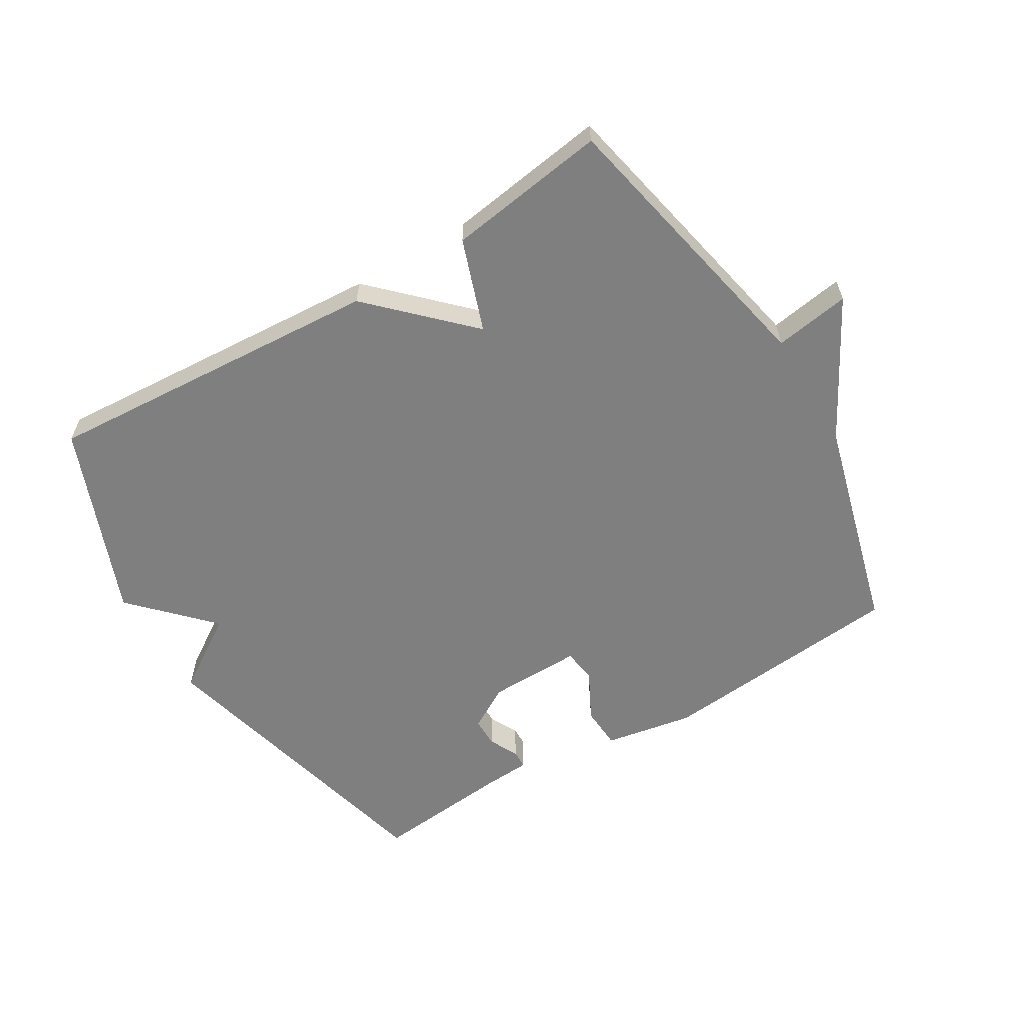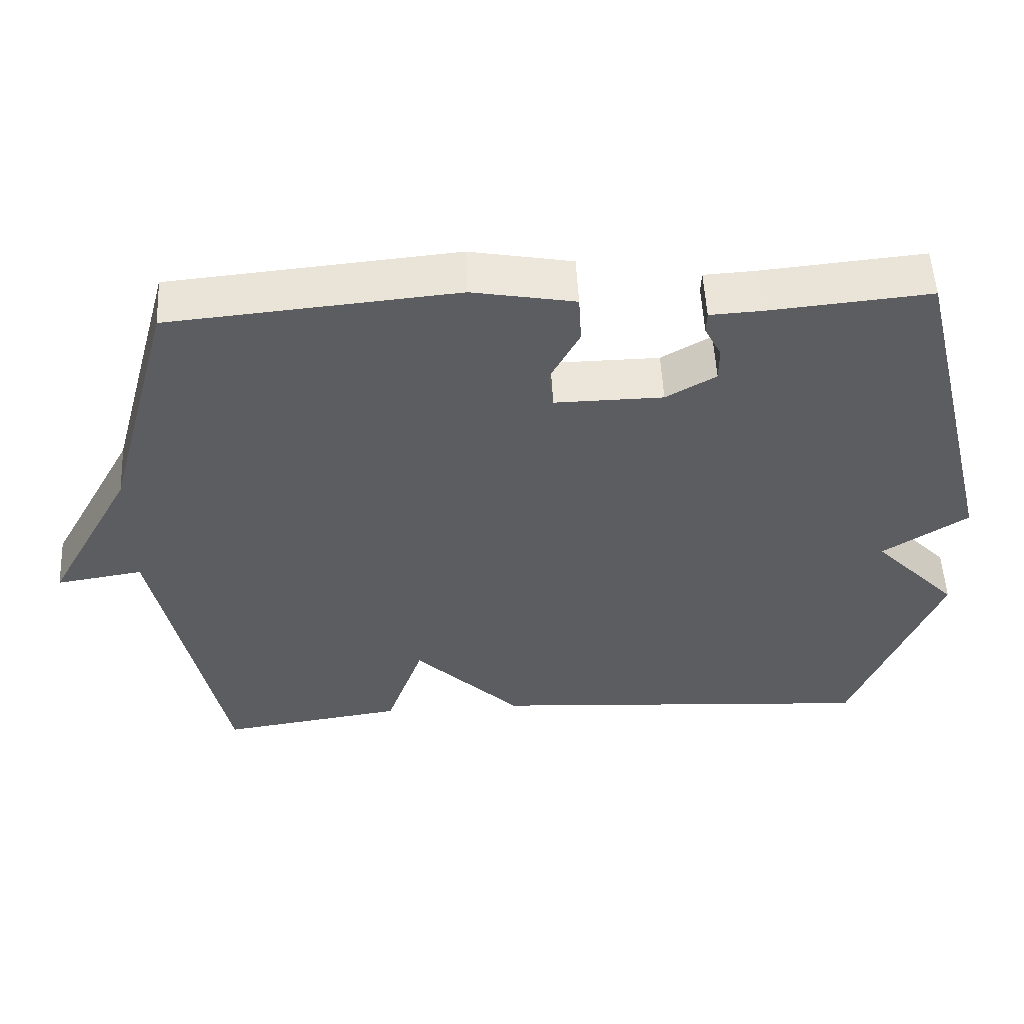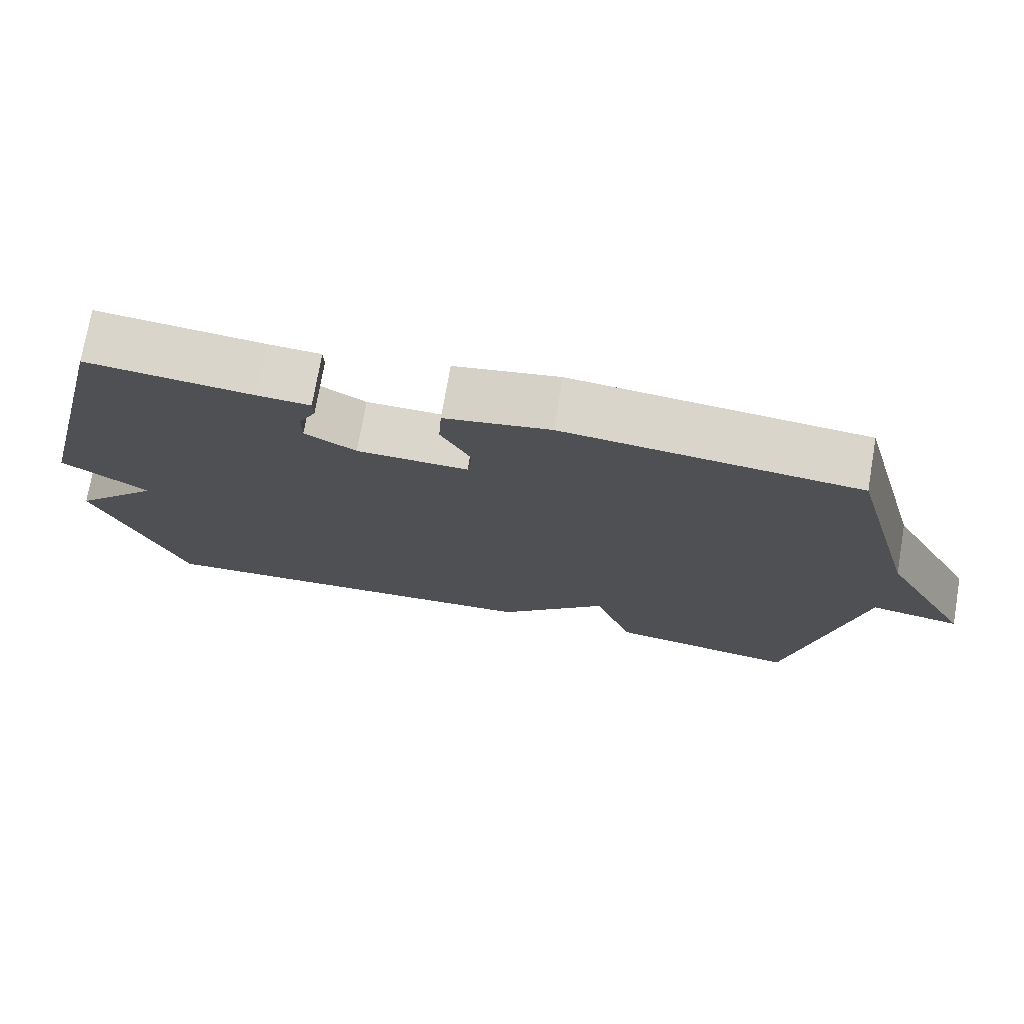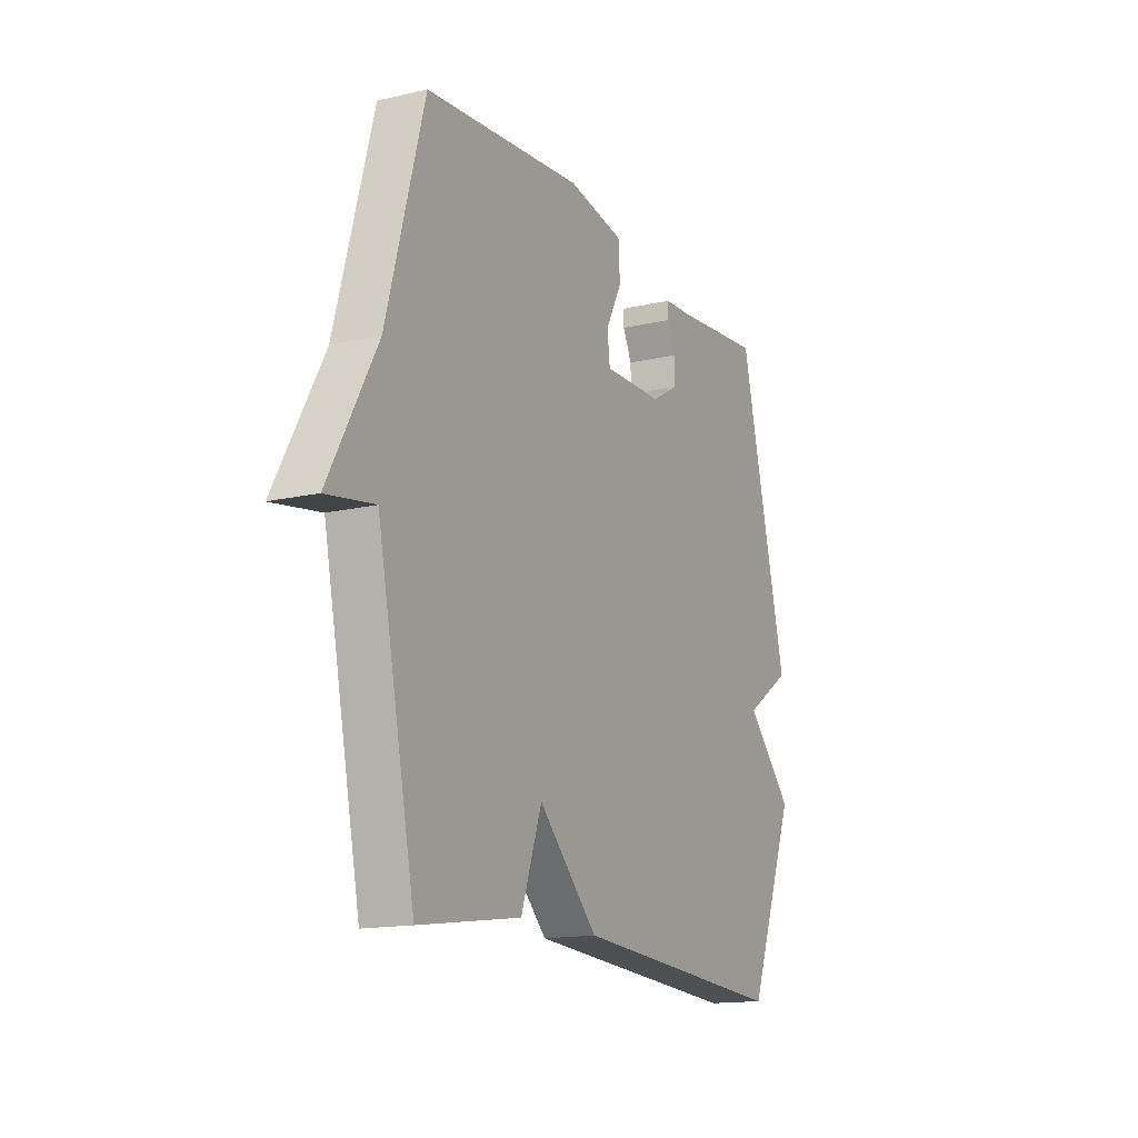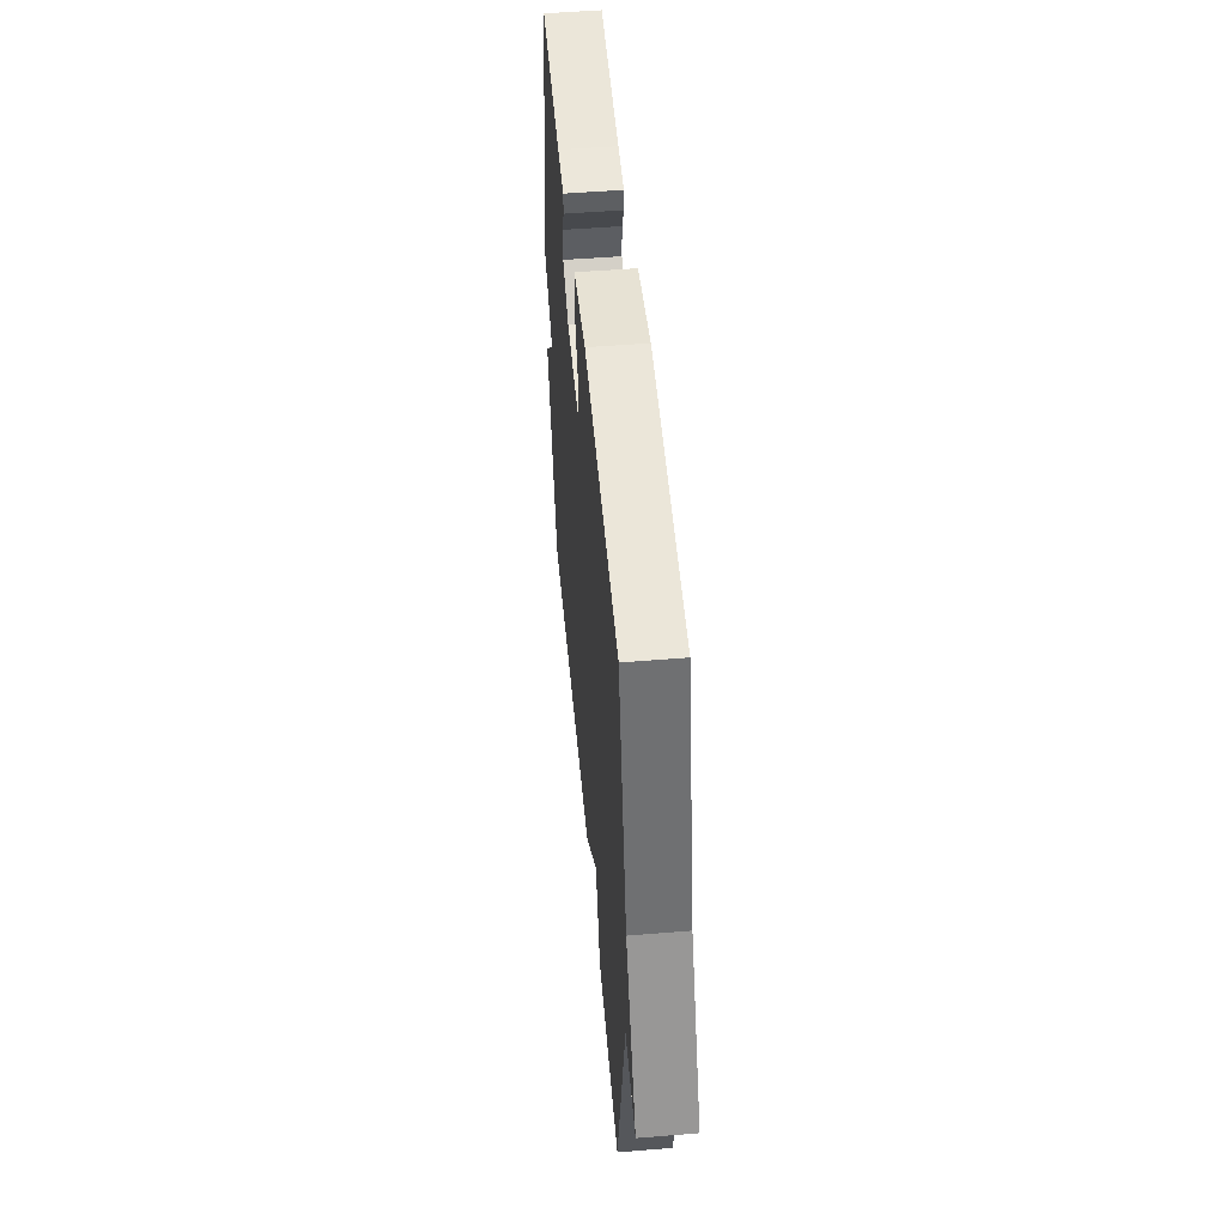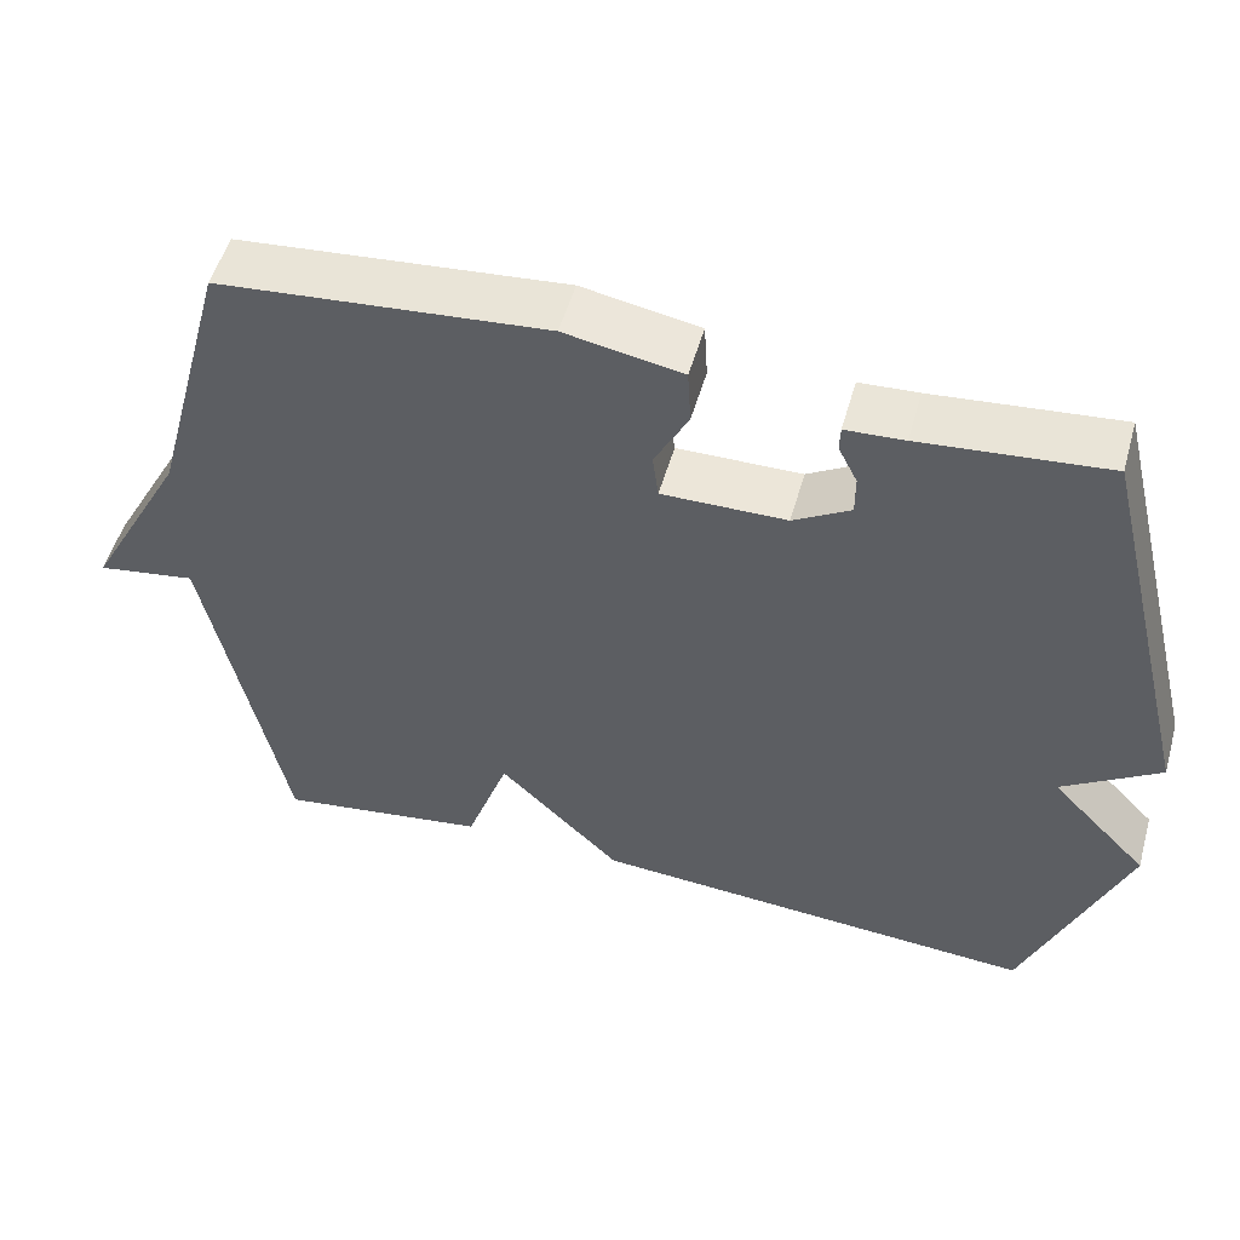
<metadata>
{"format":"obj","ext":"obj","renderer":"f3d","projection":"perspective","resolution":1024,"background":"white","views":[{"elev":-59.8,"azim":-148.9,"up":"+Y"},{"elev":53.5,"azim":-2.9,"up":"+Z"},{"elev":73.9,"azim":-170.2,"up":"+Z"},{"elev":-15.1,"azim":-63.7,"up":"+Z"},{"elev":50.8,"azim":-95.1,"up":"+Z"},{"elev":52.2,"azim":15.7,"up":"+Z"}]}
</metadata>
<code>
v 0.5 0.07 0.5
v 0.622 0.07 0.006
v 0.504 0.07 -0.071
v 0.622 0.07 -0.194
v 0.5 0.07 -0.5
v -0.045 0.07 -0.463
v -0.193 0.07 -0.316
v -0.245 0.07 -0.463
v -0.5 0.07 -0.5
v -0.594 0.07 -0.045
v -0.714 0.07 -0.064
v -0.594 0.07 0.155
v -0.5 0.07 0.5
v -0.104 0.07 0.536
v 0.038 0.07 0.51
v 0.042 0.07 0.442
v 0.001 0.07 0.364
v 0.008 0.07 0.309
v 0.158 0.07 0.311
v 0.227 0.07 0.351
v 0.227 0.07 0.399
v 0.204 0.07 0.445
v 0.205 0.07 0.475
v 0.276 0.07 0.479
v 0.5 0 0.5
v 0.622 0 0.006
v 0.504 0 -0.071
v 0.622 0 -0.194
v 0.5 0 -0.5
v -0.045 0 -0.463
v -0.193 0 -0.316
v -0.245 0 -0.463
v -0.5 0 -0.5
v -0.594 0 -0.045
v -0.714 0 -0.064
v -0.594 0 0.155
v -0.5 0 0.5
v -0.104 0 0.536
v 0.038 0 0.51
v 0.042 0 0.442
v 0.001 0 0.364
v 0.008 0 0.309
v 0.158 0 0.311
v 0.227 0 0.351
v 0.227 0 0.399
v 0.204 0 0.445
v 0.205 0 0.475
v 0.276 0 0.479
f 21 22 23 24
f 1 2 3
f 24 1 3
f 21 24 3
f 20 21 3
f 19 20 3
f 18 19 3
f 15 16 17
f 14 15 17
f 13 14 17
f 12 13 17
f 12 17 18
f 11 12 18
f 10 11 18
f 9 10 18
f 8 9 18
f 7 8 18
f 6 7 18
f 5 6 18
f 4 5 18
f 3 4 18
f 48 47 46 45
f 27 26 25
f 27 25 48
f 27 48 45
f 27 45 44
f 27 44 43
f 27 43 42
f 41 40 39
f 41 39 38
f 41 38 37
f 41 37 36
f 42 41 36
f 42 36 35
f 42 35 34
f 42 34 33
f 42 33 32
f 42 32 31
f 42 31 30
f 42 30 29
f 42 29 28
f 42 28 27
f 1 25 26 2
f 2 26 27 3
f 3 27 28 4
f 4 28 29 5
f 5 29 30 6
f 6 30 31 7
f 7 31 32 8
f 8 32 33 9
f 9 33 34 10
f 10 34 35 11
f 11 35 36 12
f 12 36 37 13
f 13 37 38 14
f 14 38 39 15
f 15 39 40 16
f 16 40 41 17
f 17 41 42 18
f 18 42 43 19
f 19 43 44 20
f 20 44 45 21
f 21 45 46 22
f 22 46 47 23
f 23 47 48 24
f 24 48 25 1

</code>
